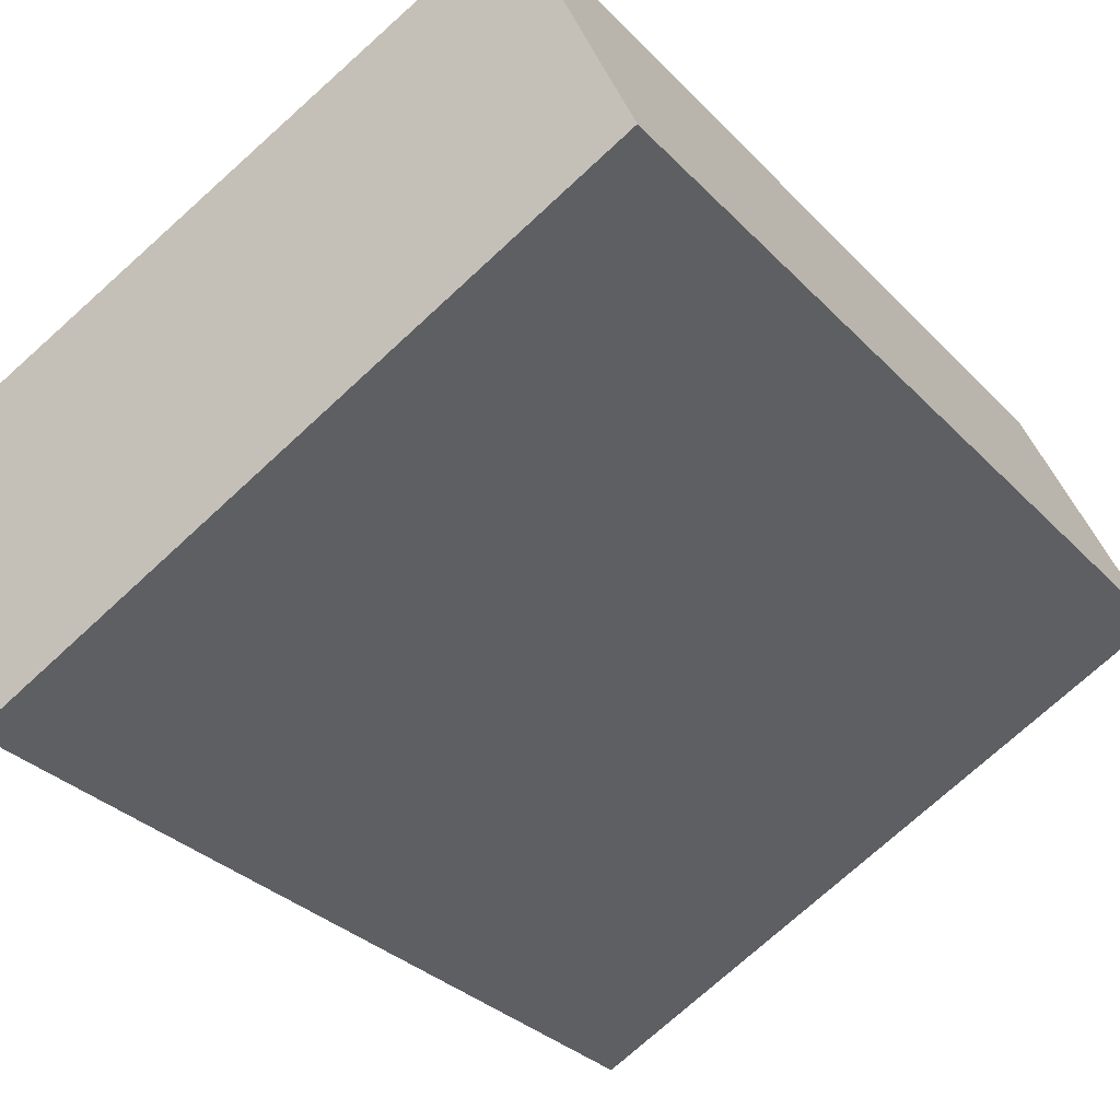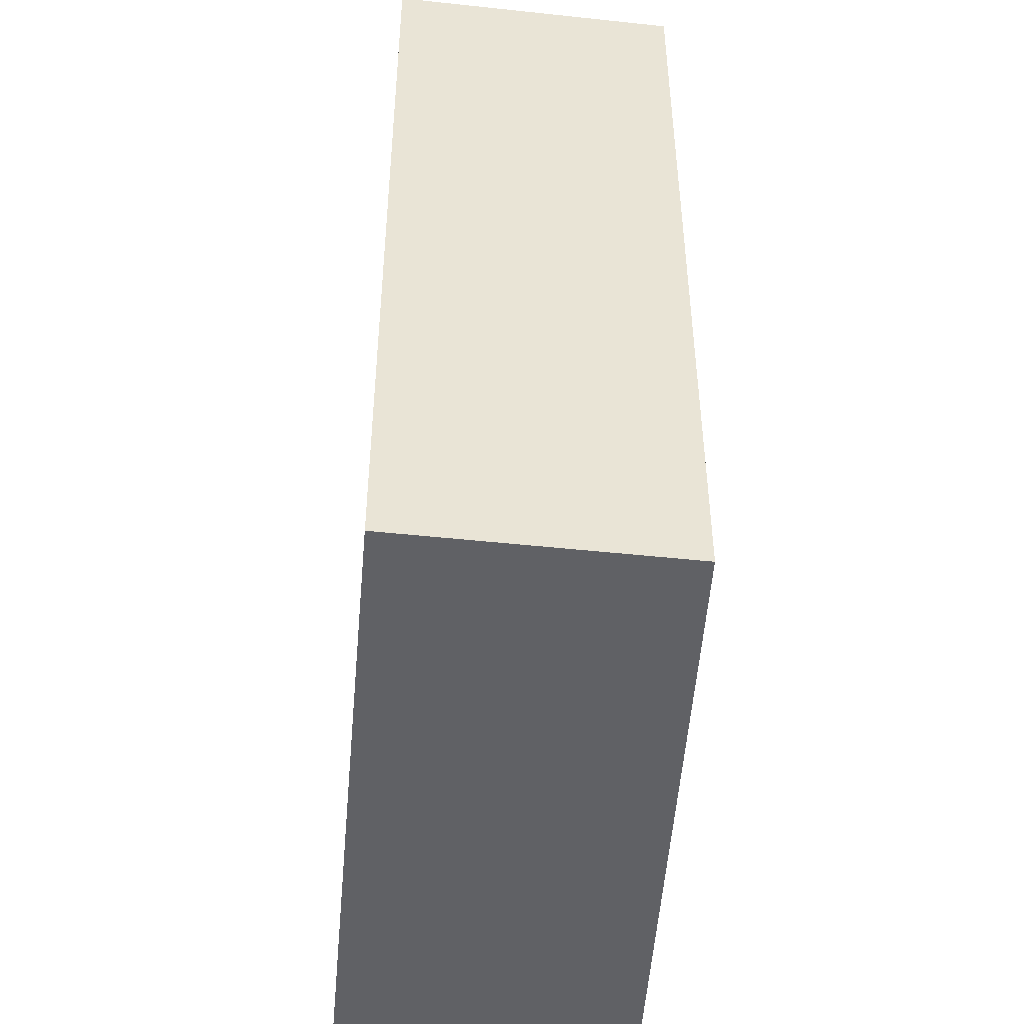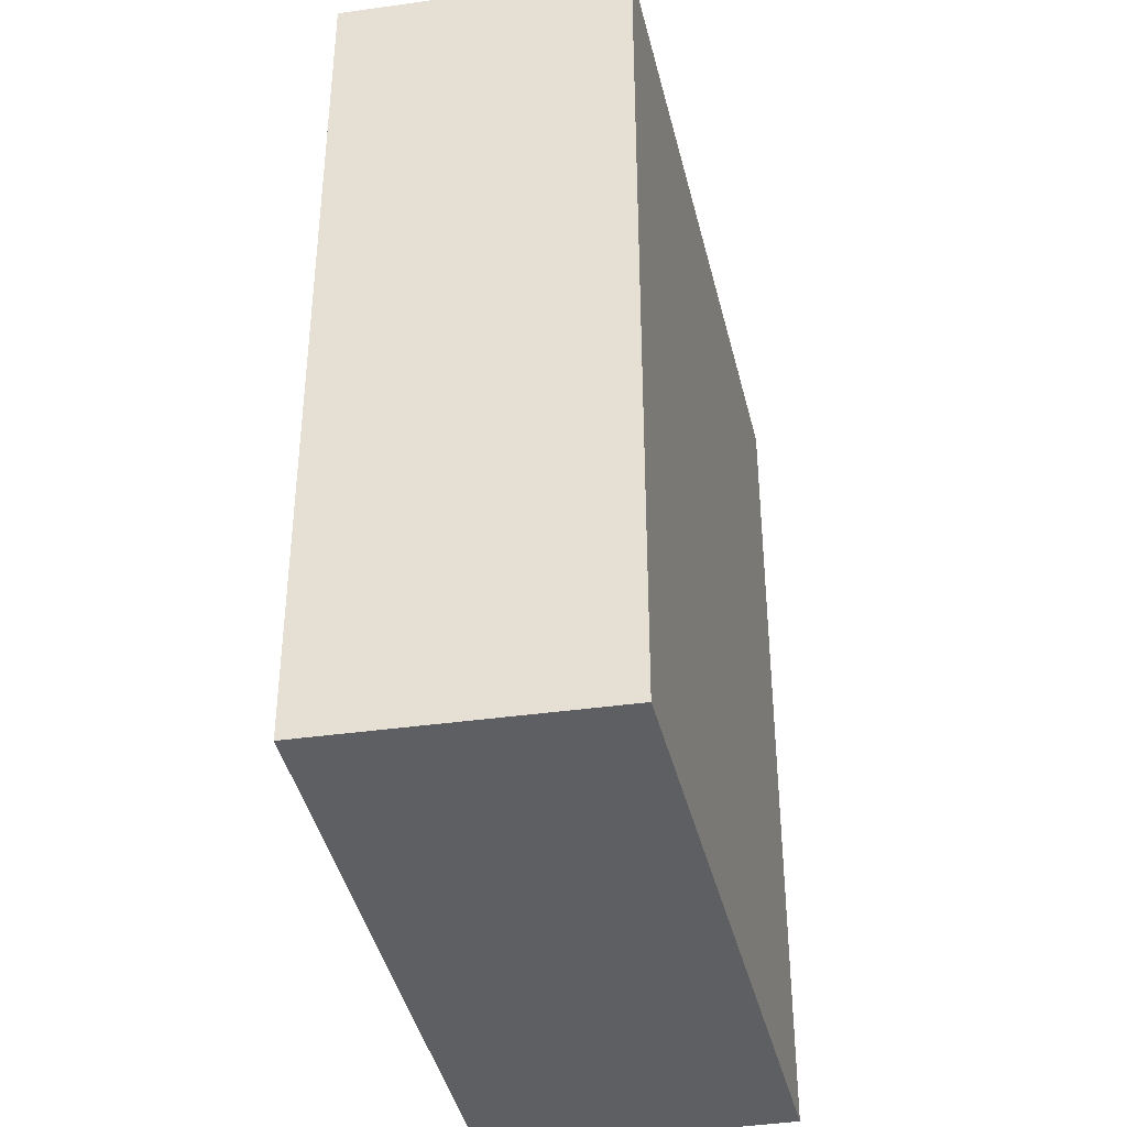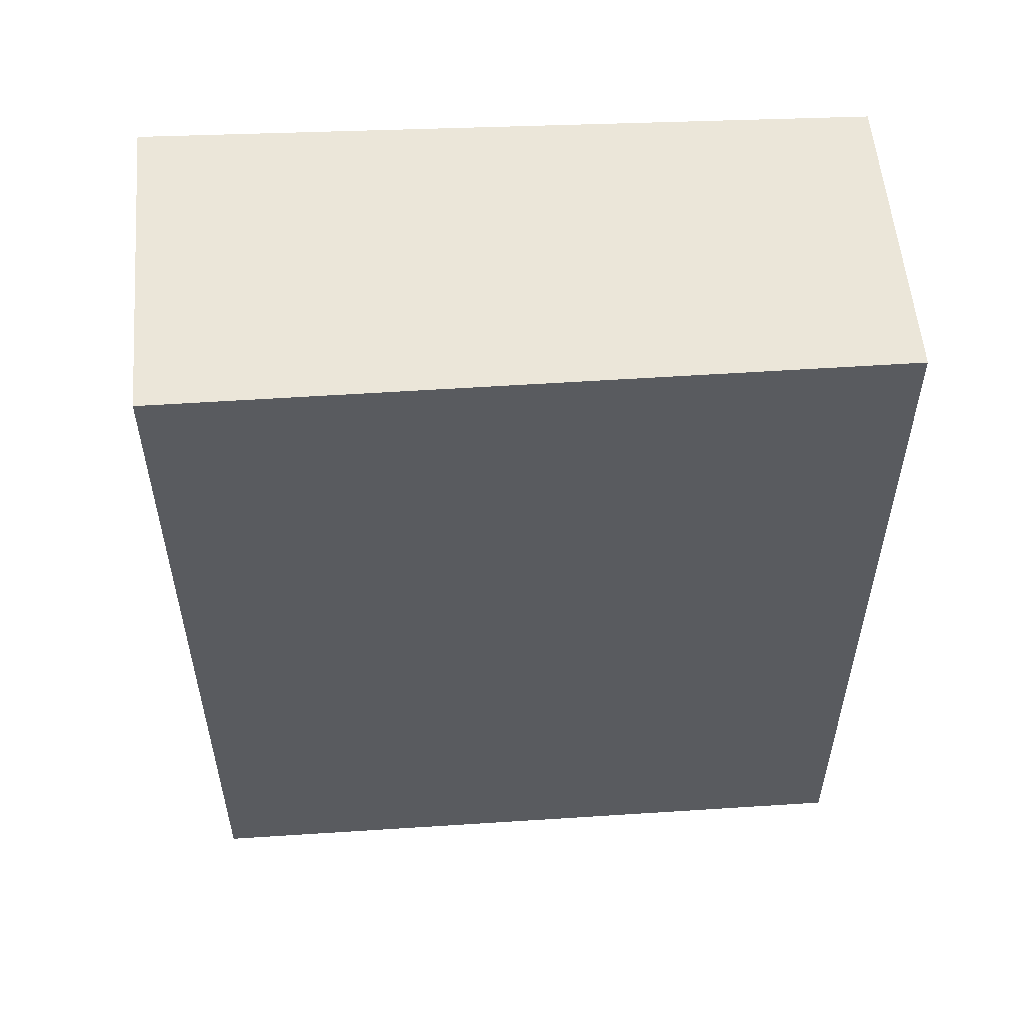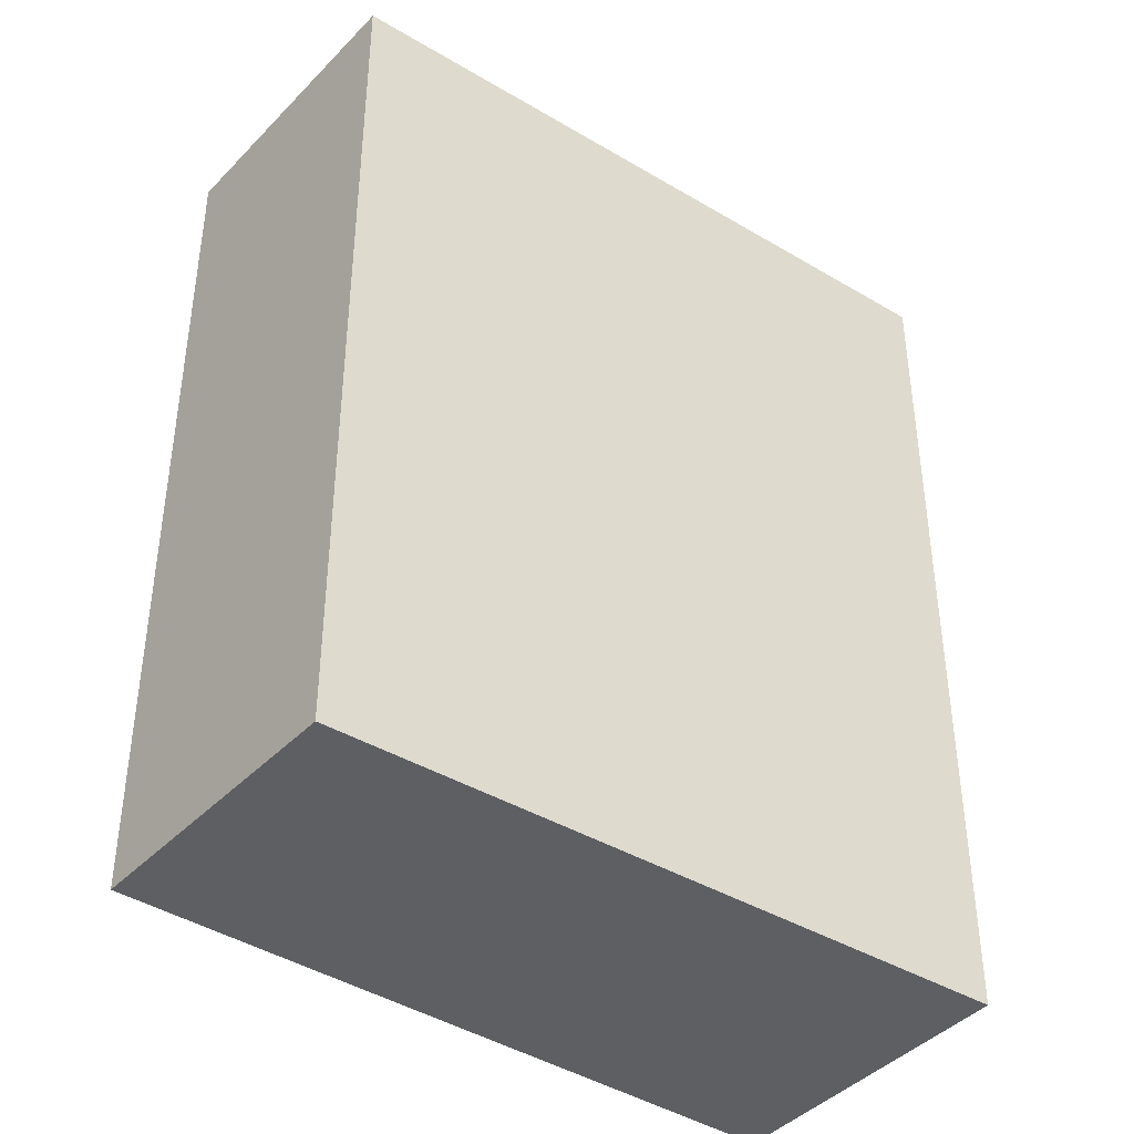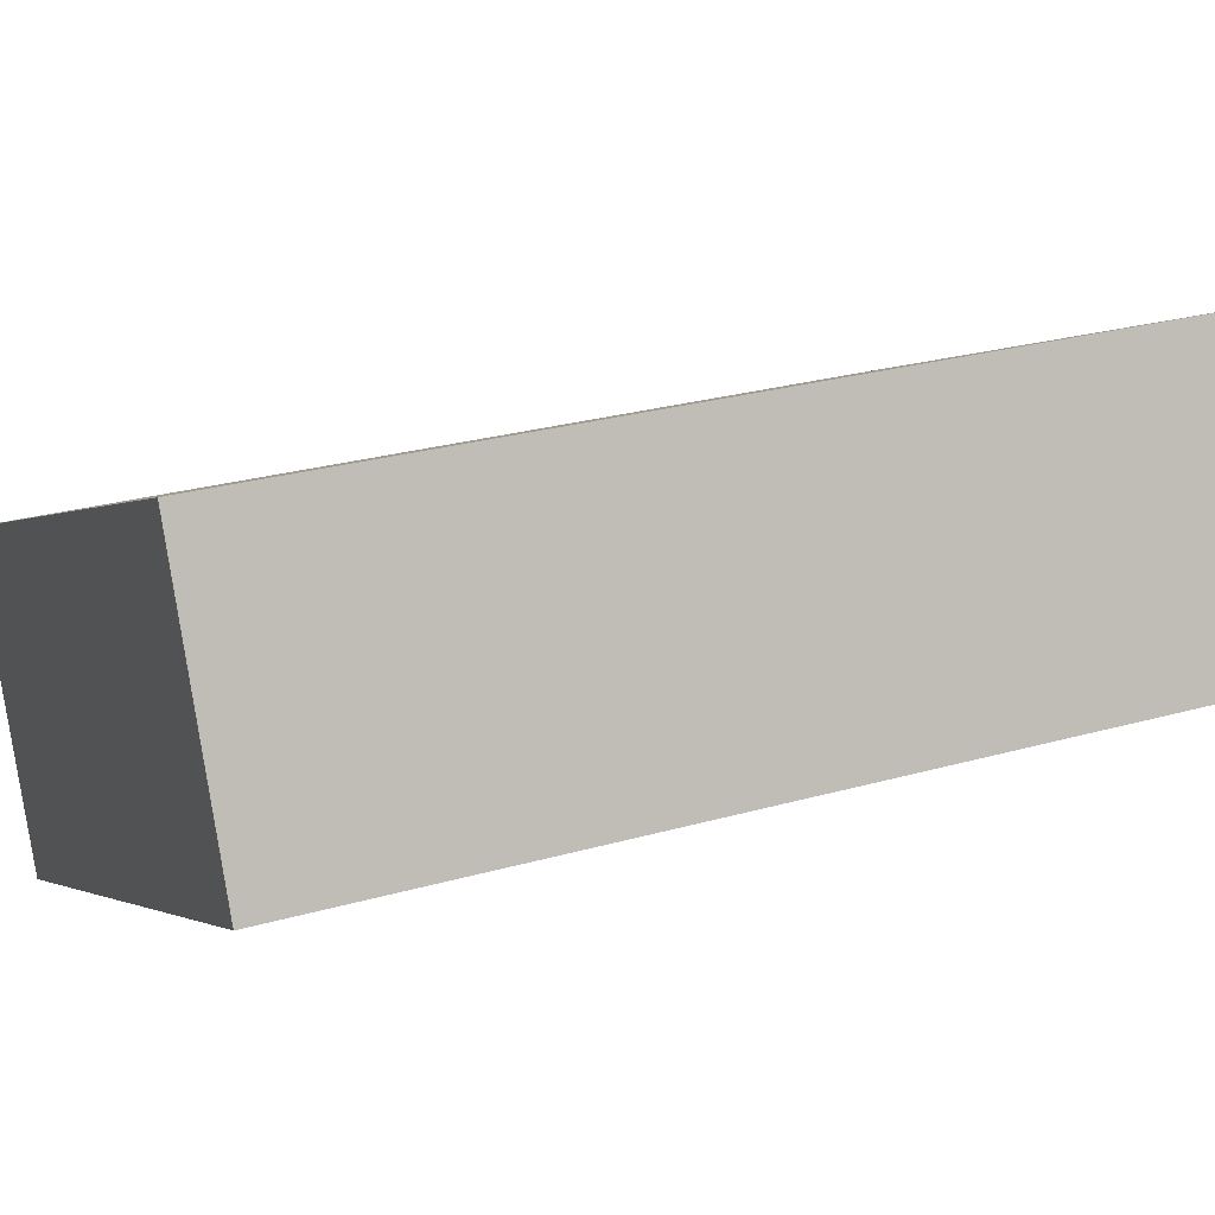
<metadata>
{"format":"obj","ext":"obj","renderer":"f3d","projection":"perspective","resolution":1024,"background":"white","views":[{"elev":-31.1,"azim":34.9,"up":"+Z"},{"elev":-48.4,"azim":60.1,"up":"+Y"},{"elev":-39.5,"azim":76.8,"up":"+Y"},{"elev":56.9,"azim":-28.7,"up":"+Y"},{"elev":-41.3,"azim":117.6,"up":"+Y"},{"elev":26.6,"azim":66.0,"up":"+Z"}]}
</metadata>
<code>
v  3.798 4.457 0.121
v  0 4.457 2.729e-16
v  3.217 4.457 1.487
v  0.658 4.457 -1.448
v  0 0 0
v  3.217 -9.105e-17 1.487
v  3.798 -7.409e-18 0.121
v  0.658 8.866e-17 -1.448
g defaultobject
f 1 2 3
f 2 1 4
f 5 3 2
f 3 5 6
f 6 1 3
f 1 6 7
f 7 4 1
f 4 7 8
f 8 2 4
f 2 8 5
f 5 7 6
f 7 5 8

</code>
